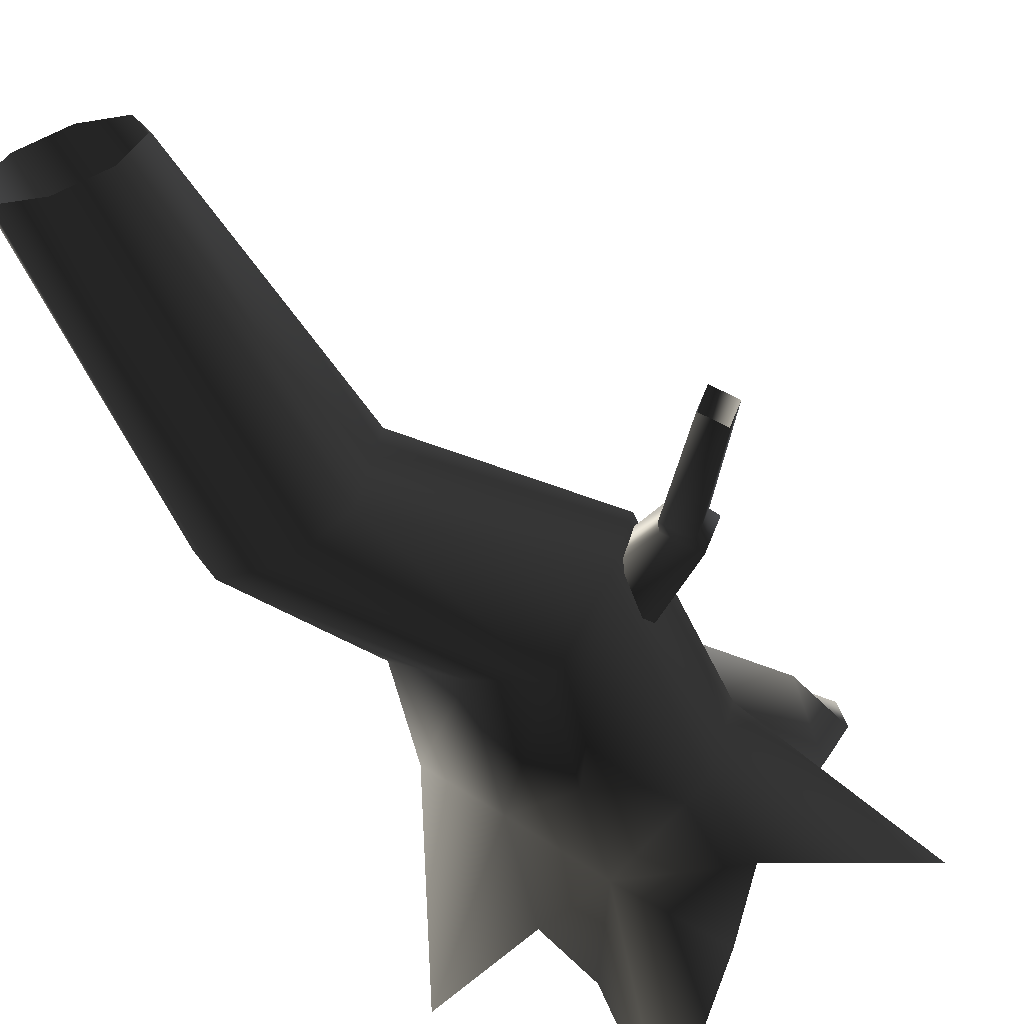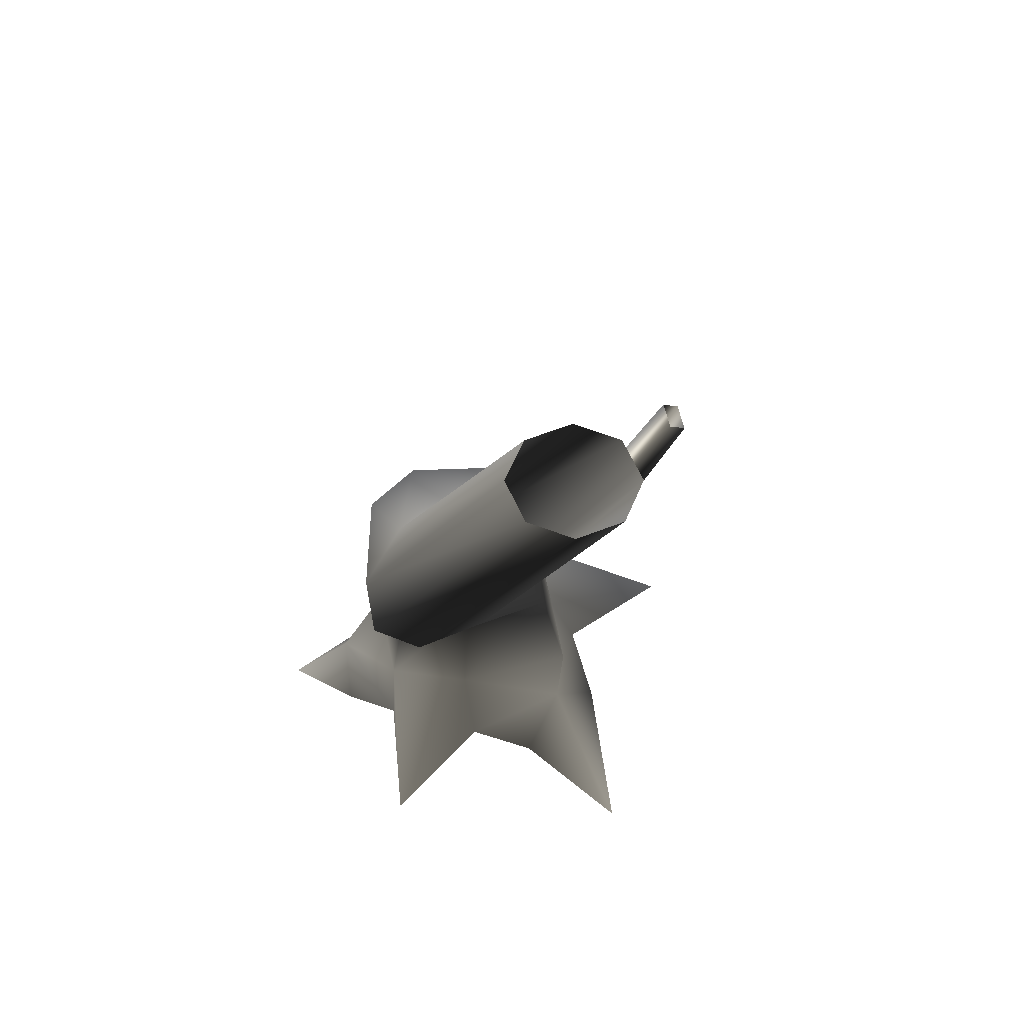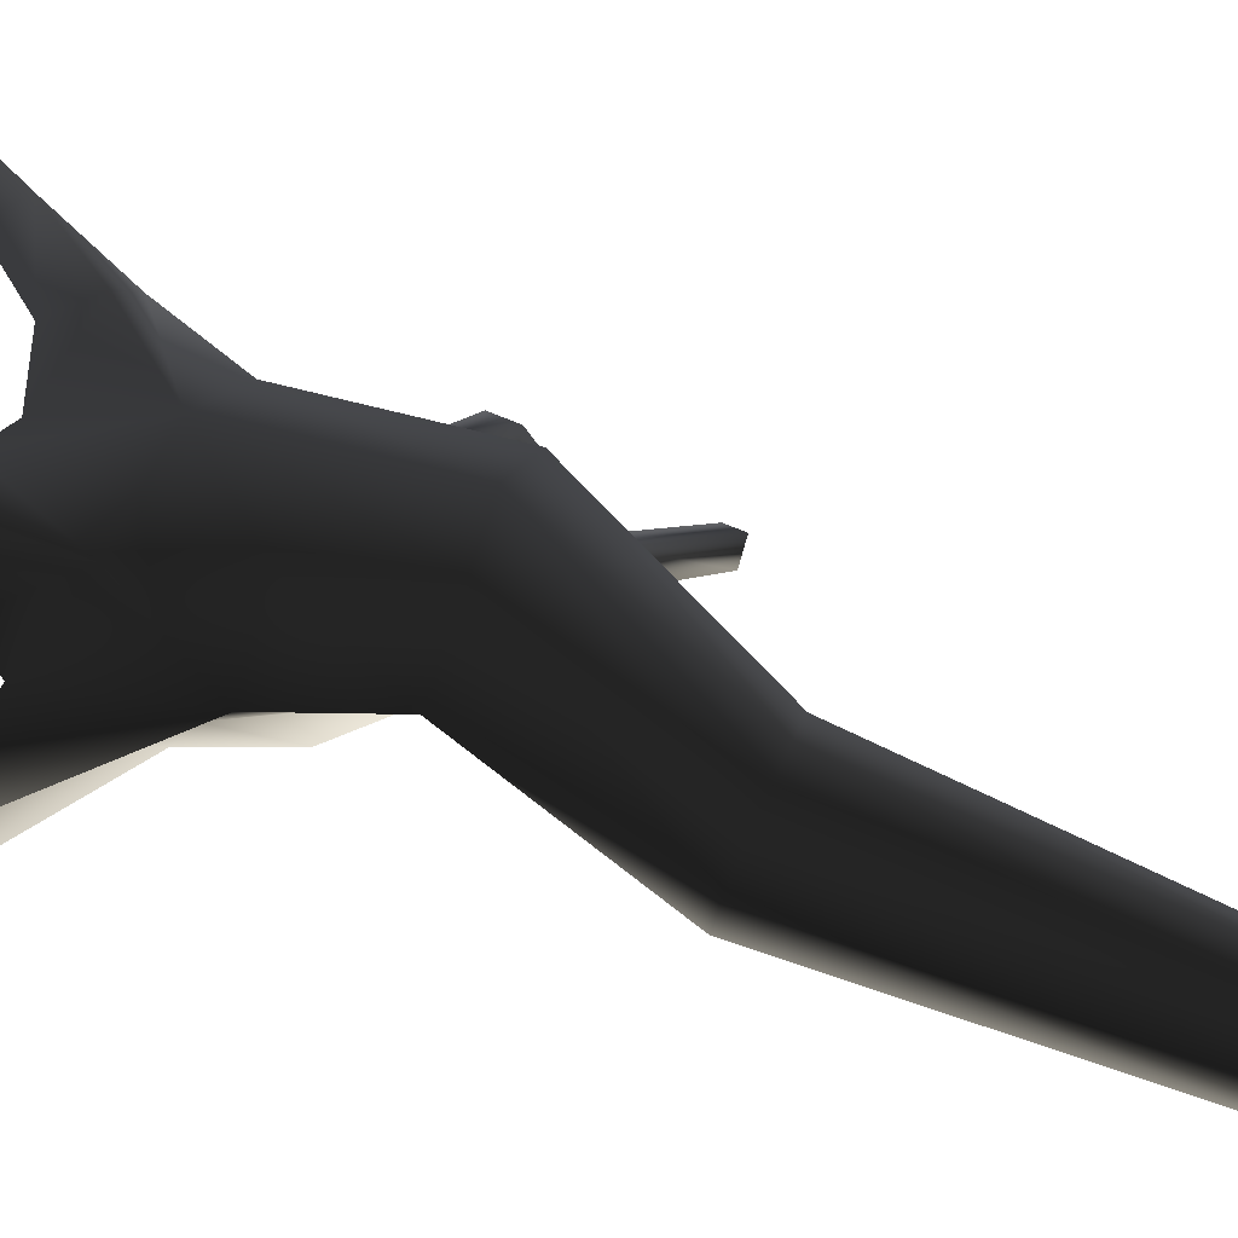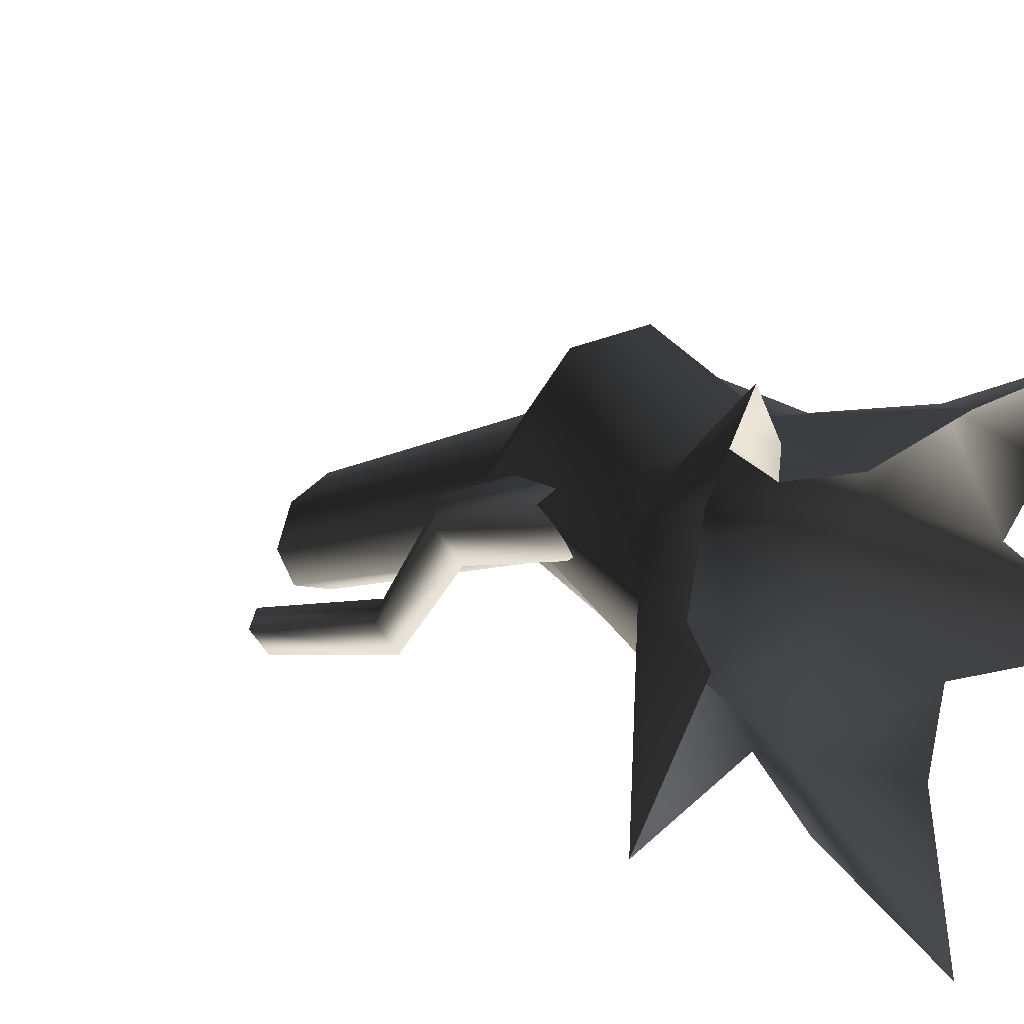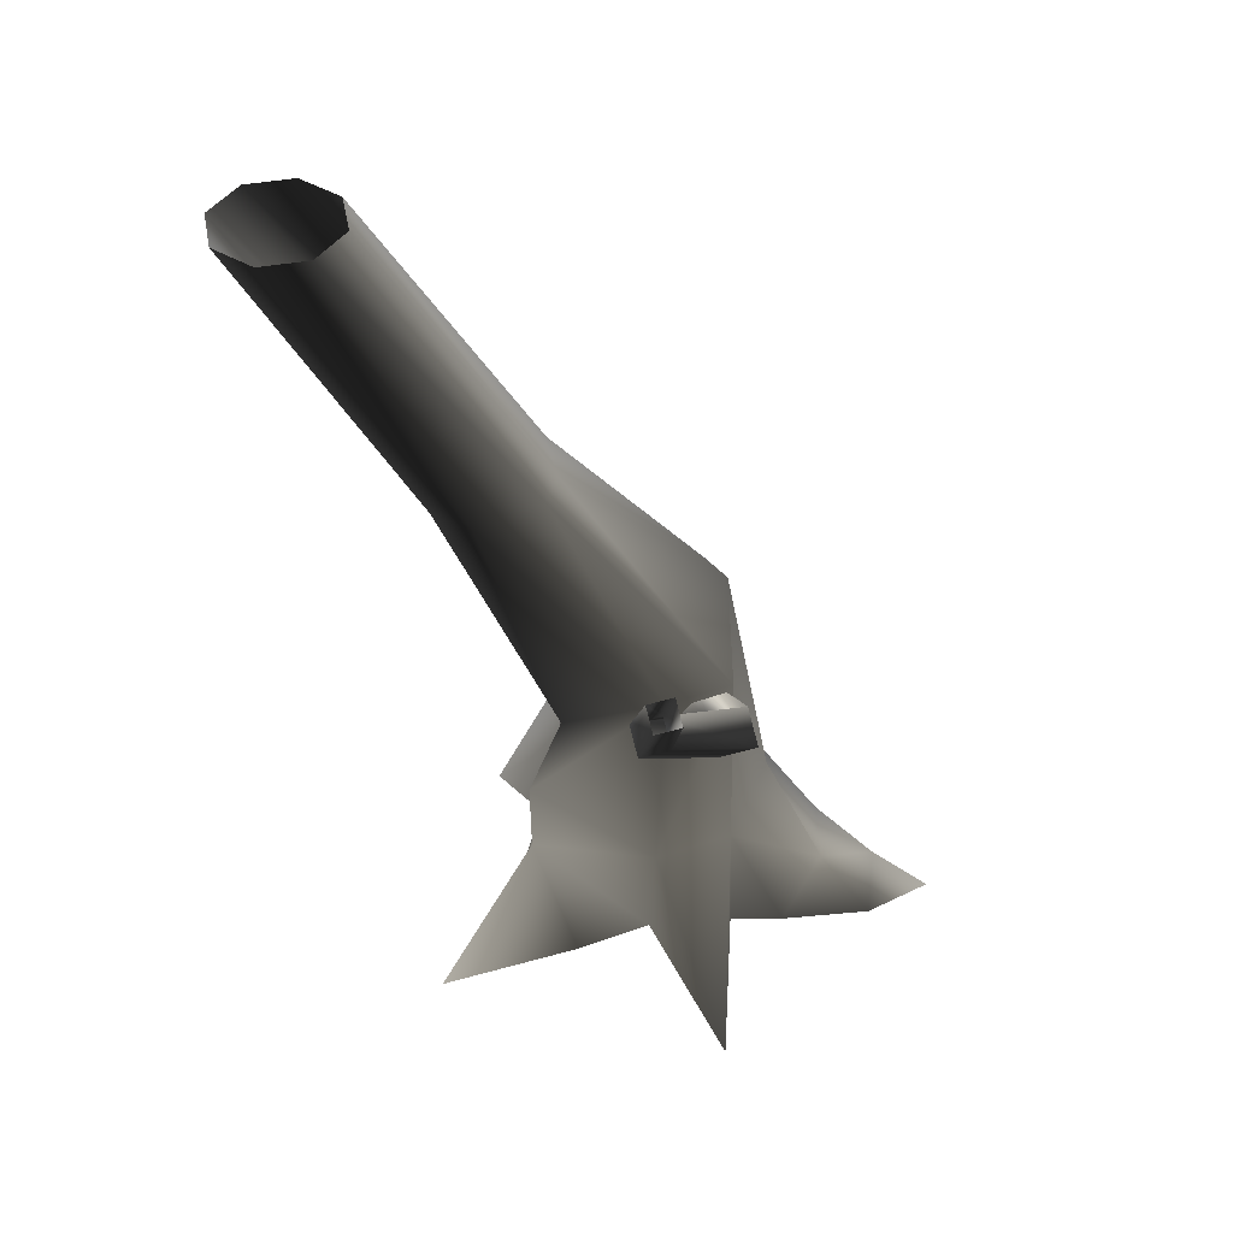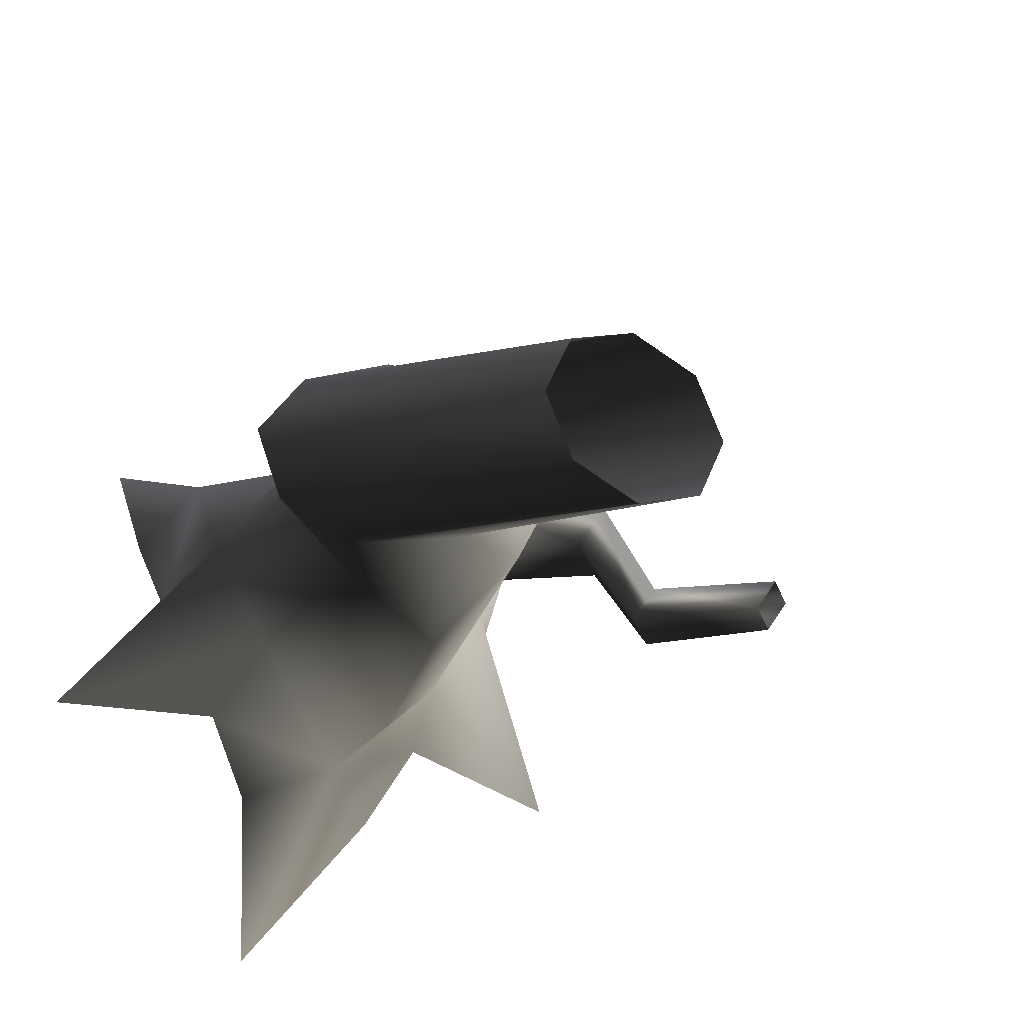
<metadata>
{"format":"obj","ext":"obj","renderer":"f3d","projection":"perspective","resolution":1024,"background":"white","views":[{"elev":-60.8,"azim":-161.7,"up":"+Z"},{"elev":56.6,"azim":134.8,"up":"+Y"},{"elev":36.6,"azim":90.2,"up":"+Z"},{"elev":24.7,"azim":-39.3,"up":"+Z"},{"elev":45.9,"azim":-123.9,"up":"+Y"},{"elev":-31.7,"azim":152.8,"up":"+Z"}]}
</metadata>
<code>
v 1.085 1.835 0.1019
v 1.829 3.285 -0.4355
v 1.658 3.24 -0.8099
v 0.5731 1.712 -0.2036
v 0.8231 2.073 0.7482
v 1.617 3.449 -0.1198
v 0.528 2.224 1.083
v 1.491 6.483 -2.372
v 1.634 6.483 -2.025
v 1.491 6.483 -1.679
v 1.118 3.643 -0.0247
v 0.07052 2.431 0.9793
v 0.6165 3.741 -0.2479
v -0.7118 2.19 0.4802
v 0.4171 3.739 -0.4778
v -0.5048 2.073 -0.01944
v 0.6592 3.521 -0.9725
v -0.02435 1.822 -0.6697
v 0.655 6.483 -2.025
v 0.7984 6.483 -2.372
v 1.178 3.333 -1.049
v -0.02435 1.822 -0.6697
v 1.145 6.483 -2.515
v 1.658 3.24 -0.8099
v 0.5731 1.712 -0.2036
v -0.02435 1.822 -0.6697
v 1.491 6.483 -2.372
v 0.7984 6.483 -1.679
v 1.145 6.483 -1.536
v -0.6627 0.4609 -0.1901
v -0.9372 0.6592 0.356
v -0.6627 0.9419 0.9022
v -5.732e-07 0.6592 1.128
v 0.6627 0.6875 -0.2806
v 1.454e-06 1.179 -0.9688
v 0.7855 1.118 0.7924
v 1.172 0.9419 0.1846
v 0.6627 0.6875 -0.2806
v -1.309 0.3112 1.019
v -0.8015 0.2139 1.35
v -0.03299 -0.1509 1.081
v -0.7126 -0.1647 1.217
v -1.214 -0.1905 1.675
v -1.003 -0.4646 1.611
v -1.214 -0.1905 1.675
v -1.447 -0.721 2.138
v 1.1 0.3612 1.013
v 0.6174 -0.288 1.315
v 1.119 -0.1509 0.3237
v 1.272 -0.288 0.8165
v 1.316 -0.7212 1.639
v -1.309 0.3112 1.019
v -1.214 -0.1905 1.675
v -1.532 -0.4785 1.414
v -1.447 -0.721 2.138
v -1.358 -0.1864 0.6181
v -1.309 0.3112 1.019
v -1.139 -0.1509 0.24
v -1.999 -0.4909 -0.4152
v -1.999 -0.4909 -0.4152
v 0.03727 0.4335 -0.9405
v -0.8153 -0.1509 -0.355
v -0.5536 -0.3704 -0.8861
v 0.1057 -0.8974 -1.835
v 0.3686 -0.3704 -0.8861
v 0.7037 -0.1509 -0.4387
v 1.454e-06 1.179 -0.9688
v -1.999 -0.4909 -0.4152
v 0.7037 -0.1509 -0.4387
v 1.645 -0.6928 -0.2995
v 1.645 -0.6928 -0.2995
v -0.07677 1.61 0.09565
v -0.8781 2.197 0.113
v -1.113 1.987 0.05152
v -0.2607 1.446 0.0476
v -0.4728 1.378 0.1636
v -0.02872 1.774 0.2796
v -0.1447 1.842 0.4917
v -1.026 2.284 0.3841
v -0.3568 1.774 0.6077
v -0.5407 1.61 0.5596
v -1.262 2.074 0.3227
v -0.5888 1.446 0.3757
v -1.173 2.543 -0.7295
v -0.9863 2.709 -0.6806
v -0.9863 2.709 -0.6806
v -1.599 3.305 -0.8974
v -0.4728 1.378 0.1636
v -1.262 2.074 0.3227
v -1.113 1.987 0.05152
v -1.291 2.612 -0.5137
v -1.173 2.543 -0.7295
v -1.291 2.612 -0.5137
v -1.7 3.364 -0.7132
v -1.599 3.305 -0.8974
v -0.9863 2.709 -0.6806
v -1.439 3.448 -0.8557
v -1.7 3.364 -0.7132
v -1.54 3.507 -0.6714
v -1.104 2.779 -0.4649
v -1.104 2.779 -0.4649
v -1.54 3.507 -0.6714
v -0.9863 2.709 -0.6806
v -1.262 2.074 0.3227
v -1.104 2.779 -0.4649
v -1.291 2.612 -0.5137
g Tree2_big_(2)_781_134
f 1 3 2
f 1 4 3
f 5 1 2
f 5 2 6
f 7 5 6
f 2 3 8
f 2 8 9
f 6 2 9
f 6 9 10
f 11 6 10
f 7 6 11
f 12 7 11
f 12 11 13
f 14 12 13
f 14 13 15
f 16 14 15
f 16 15 17
f 18 16 17
f 17 15 19
f 17 19 20
f 21 17 20
f 22 17 21
f 21 20 23
f 24 21 23
f 25 21 24
f 25 26 21
f 24 23 27
f 15 28 19
f 15 13 28
f 13 29 28
f 30 14 16
f 30 31 14
f 31 12 14
f 31 32 12
f 32 7 12
f 32 33 7
f 34 22 25
f 34 35 22
f 35 30 16
f 35 16 18
f 33 5 7
f 33 36 5
f 36 1 5
f 36 37 1
f 37 4 1
f 37 38 4
f 32 31 39
f 33 39 40
f 41 33 40
f 41 40 42
f 42 40 43
f 42 43 44
f 40 39 45
f 44 43 46
f 37 36 47
f 36 33 47
f 33 48 47
f 33 41 48
f 49 37 47
f 49 47 50
f 47 48 51
f 50 47 51
f 33 32 52
f 39 54 53
f 53 54 55
f 39 56 54
f 31 56 57
f 31 58 56
f 58 31 59
f 31 30 60
f 61 62 30
f 62 61 63
f 61 30 35
f 64 63 61
f 64 61 65
f 61 66 65
f 66 61 34
f 34 61 67
f 30 62 68
f 13 11 29
f 11 10 29
f 69 38 70
f 38 37 70
f 37 49 71
f 72 74 73
f 72 75 74
f 75 76 74
f 77 72 73
f 78 77 73
f 78 73 79
f 80 78 79
f 81 80 79
f 81 79 82
f 83 81 82
f 73 74 84
f 73 84 85
f 79 73 86
f 85 84 87
f 88 83 89
f 88 89 90
f 90 82 91
f 90 93 92
f 92 91 94
f 92 94 95
f 96 87 97
f 93 99 98
f 93 100 99
f 101 97 102
f 101 103 97
f 79 103 101
f 104 79 105
f 104 105 106

</code>
